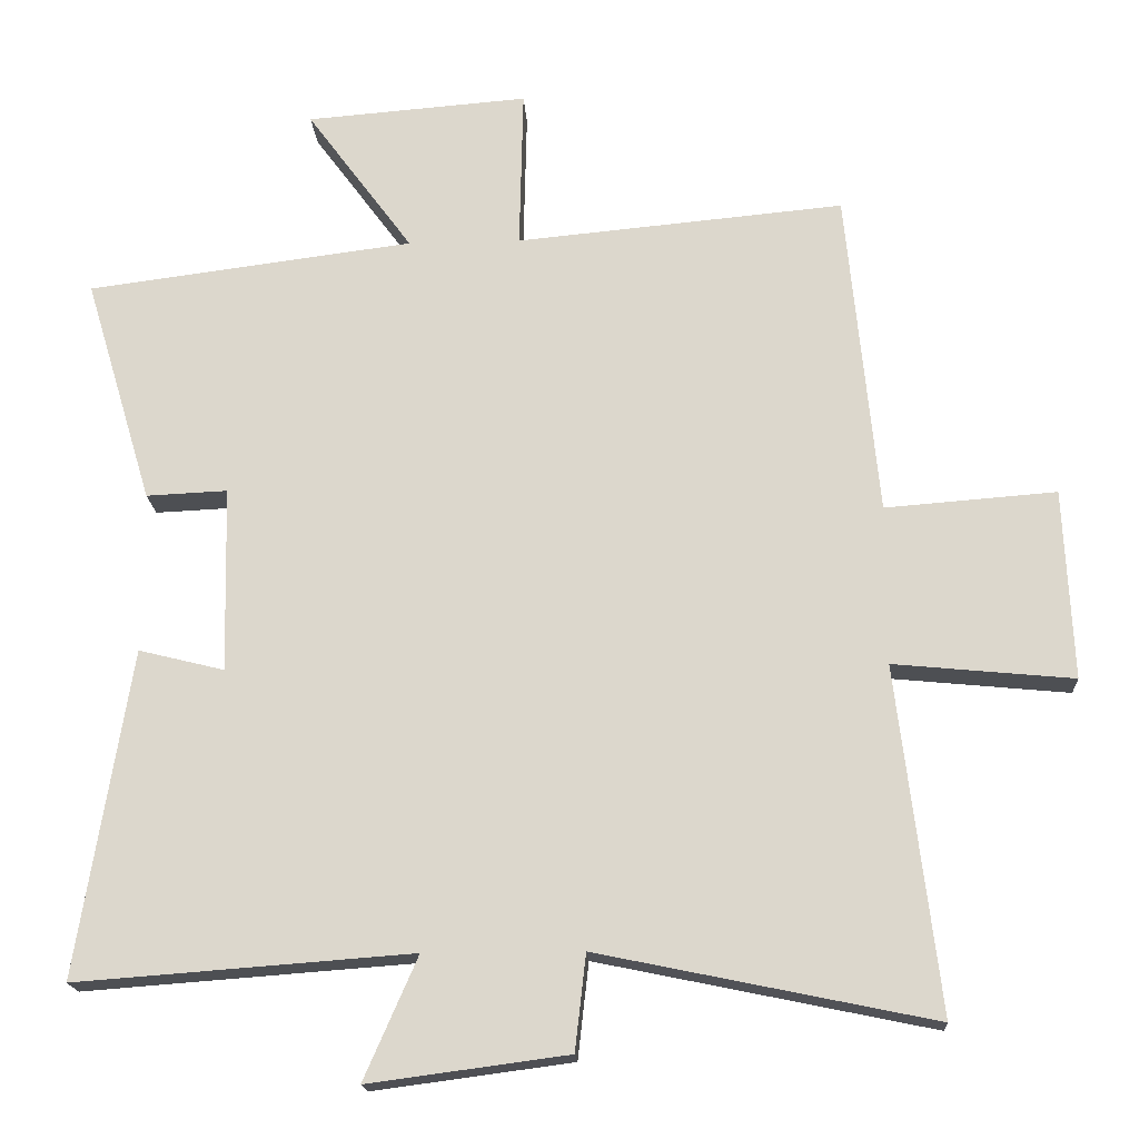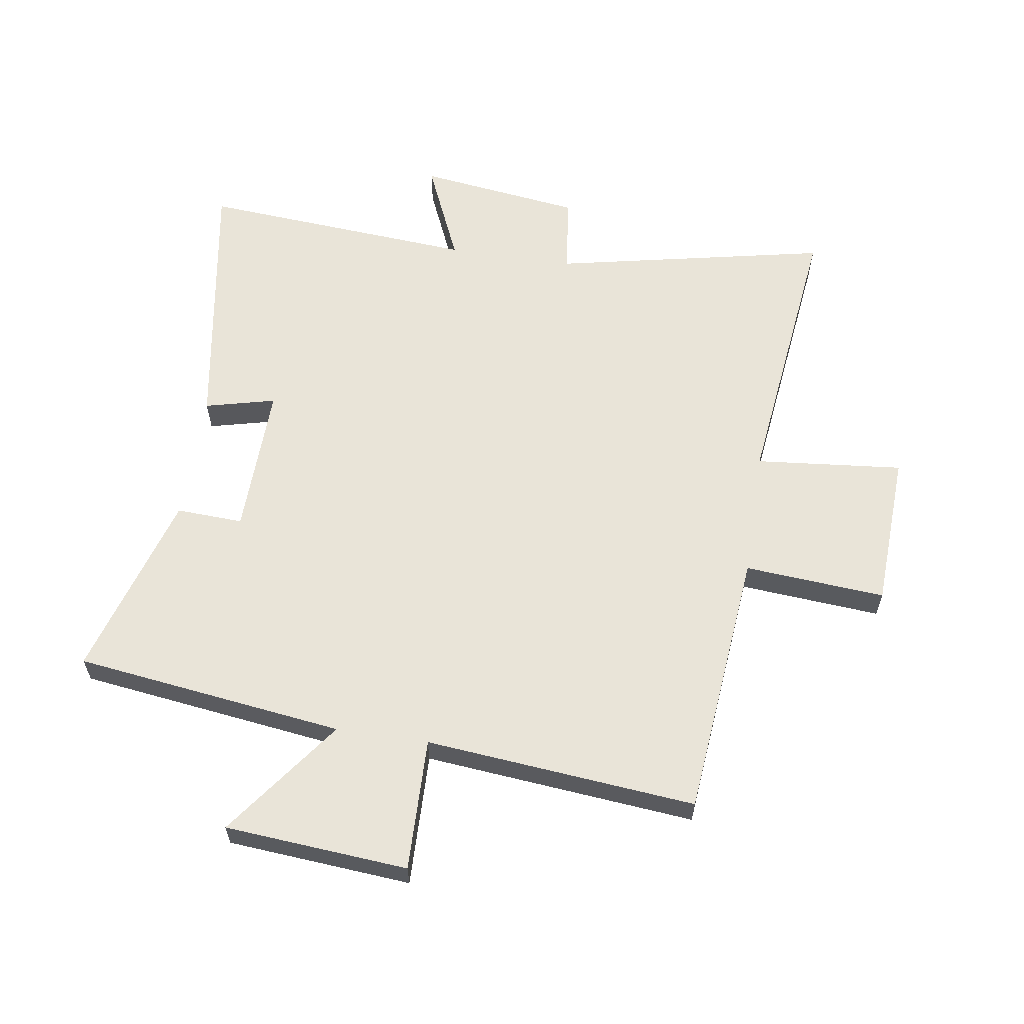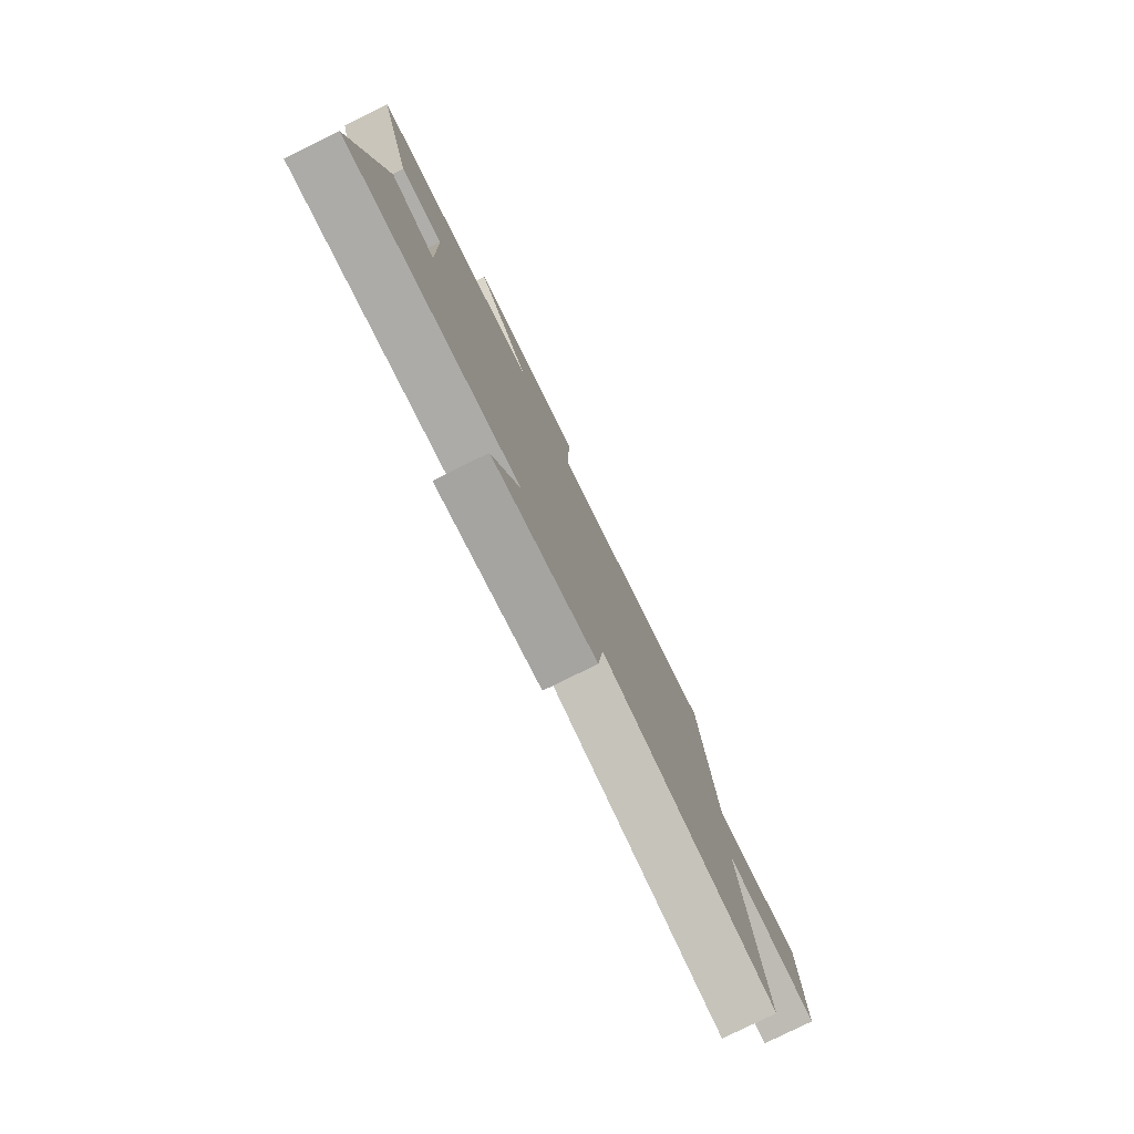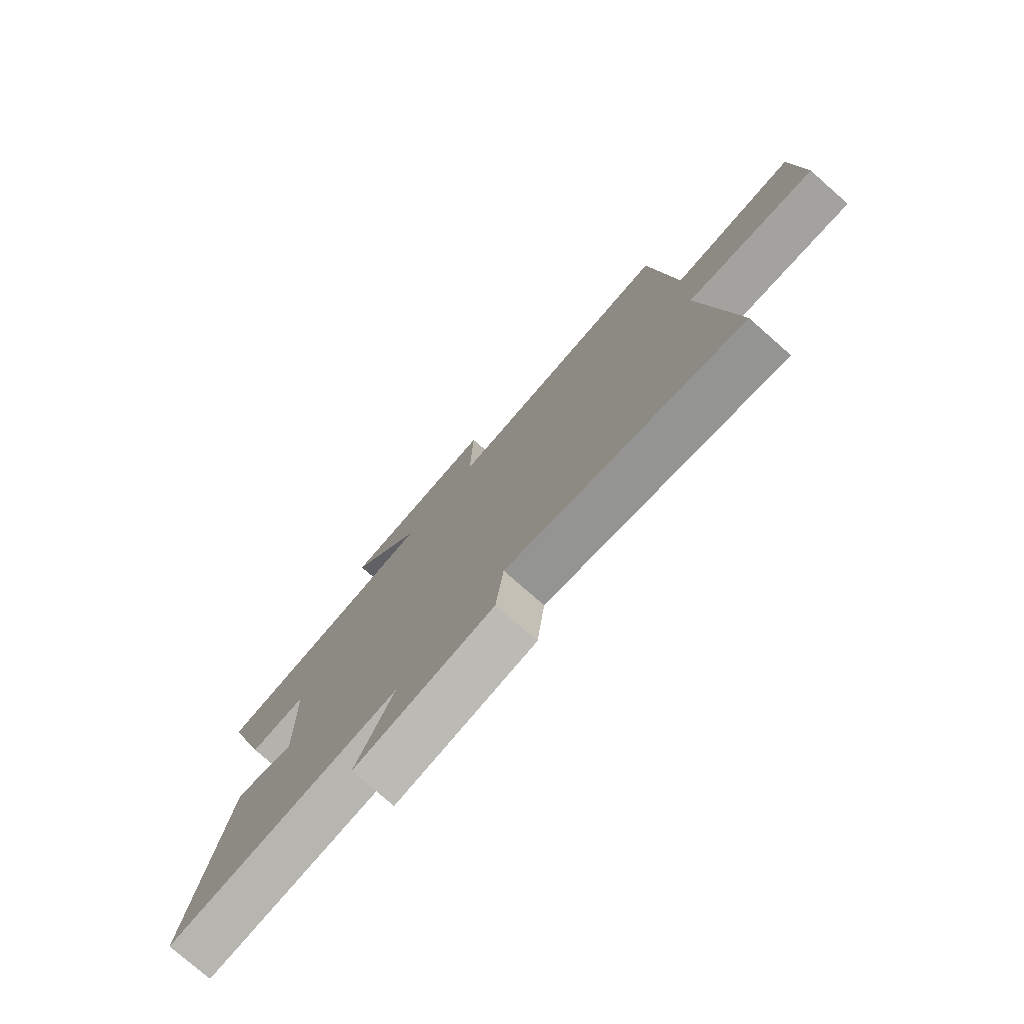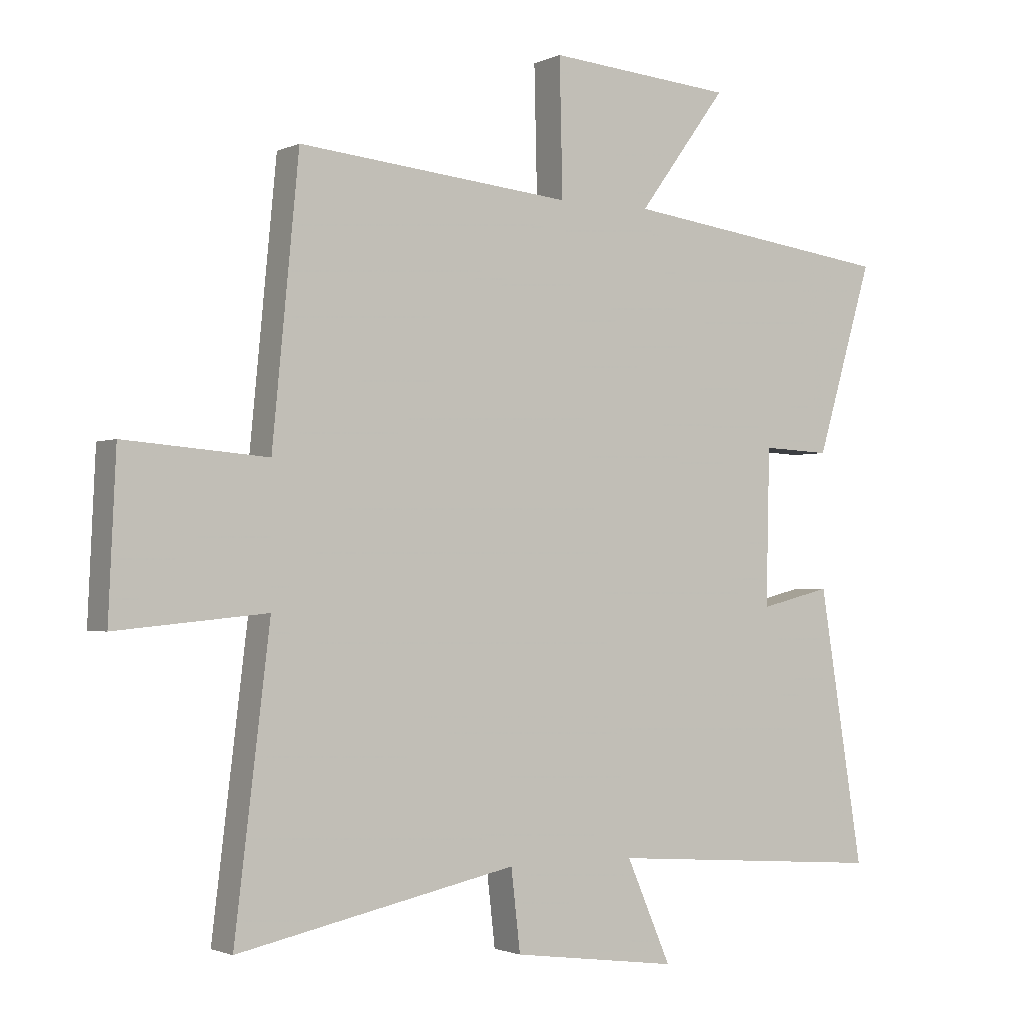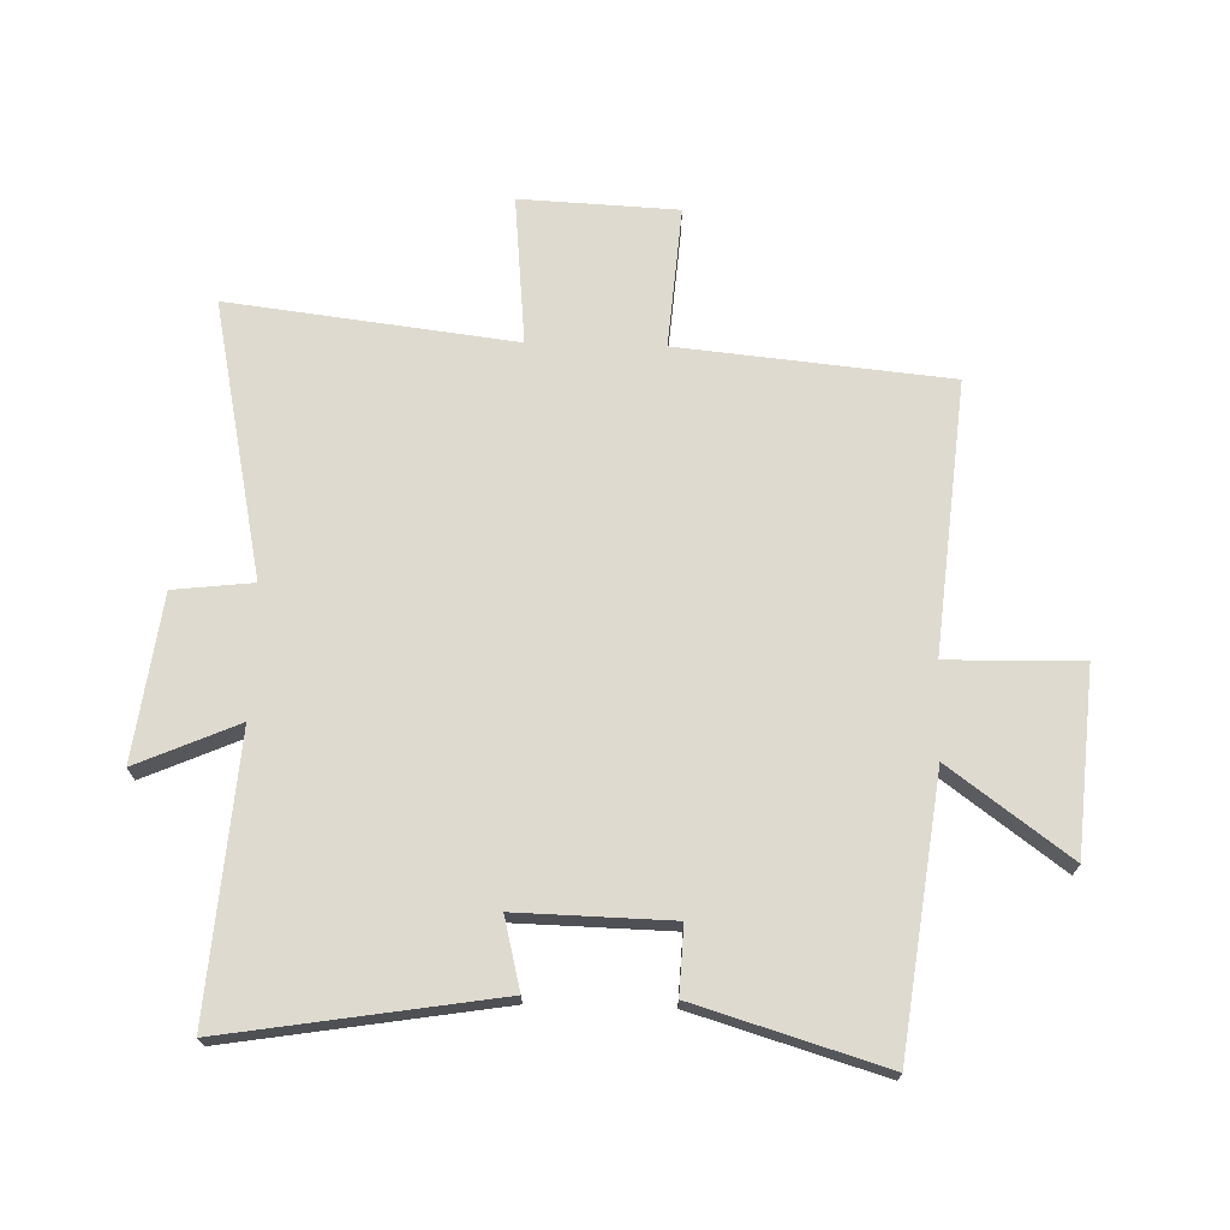
<metadata>
{"format":"obj","ext":"obj","renderer":"f3d","projection":"perspective","resolution":1024,"background":"white","views":[{"elev":-18.1,"azim":3.2,"up":"+Z"},{"elev":60.6,"azim":8.7,"up":"+Y"},{"elev":-79.8,"azim":-63.8,"up":"+Z"},{"elev":-77.3,"azim":48.7,"up":"+Z"},{"elev":-1.9,"azim":147.3,"up":"+Z"},{"elev":70.6,"azim":-88.4,"up":"+Y"}]}
</metadata>
<code>
v -0.572 0.07 -0.534
v -0.5 0.07 -0.088
v -0.383 0.07 -0.117
v -0.389 0.07 0.137
v -0.5 0.07 0.132
v -0.593 0.07 0.442
v -0.146 0.07 0.5
v -0.291 0.07 0.697
v 0.013 0.07 0.721
v 0.008 0.07 0.5
v 0.457 0.07 0.542
v 0.5 0.07 0.095
v 0.734 0.07 0.113
v 0.746 0.07 -0.147
v 0.5 0.07 -0.123
v 0.557 0.07 -0.595
v 0.1 0.07 -0.5
v 0.085 0.07 -0.631
v -0.187 0.07 -0.667
v -0.114 0.07 -0.5
v -0.572 0 -0.534
v -0.5 0 -0.088
v -0.383 0 -0.117
v -0.389 0 0.137
v -0.5 0 0.132
v -0.593 0 0.442
v -0.146 0 0.5
v -0.291 0 0.697
v 0.013 0 0.721
v 0.008 0 0.5
v 0.457 0 0.542
v 0.5 0 0.095
v 0.734 0 0.113
v 0.746 0 -0.147
v 0.5 0 -0.123
v 0.557 0 -0.595
v 0.1 0 -0.5
v 0.085 0 -0.631
v -0.187 0 -0.667
v -0.114 0 -0.5
f 17 18 19 20
f 15 16 17
f 15 17 20
f 12 13 14 15
f 10 11 12 15
f 10 15 20 1
f 7 8 9 10
f 4 5 6 7
f 3 4 7 10
f 1 2 3
f 1 3 10
f 40 39 38 37
f 37 36 35
f 40 37 35
f 35 34 33 32
f 35 32 31 30
f 21 40 35 30
f 30 29 28 27
f 27 26 25 24
f 30 27 24 23
f 23 22 21
f 30 23 21
f 1 21 22 2
f 2 22 23 3
f 3 23 24 4
f 4 24 25 5
f 5 25 26 6
f 6 26 27 7
f 7 27 28 8
f 8 28 29 9
f 9 29 30 10
f 10 30 31 11
f 11 31 32 12
f 12 32 33 13
f 13 33 34 14
f 14 34 35 15
f 15 35 36 16
f 16 36 37 17
f 17 37 38 18
f 18 38 39 19
f 19 39 40 20
f 20 40 21 1

</code>
